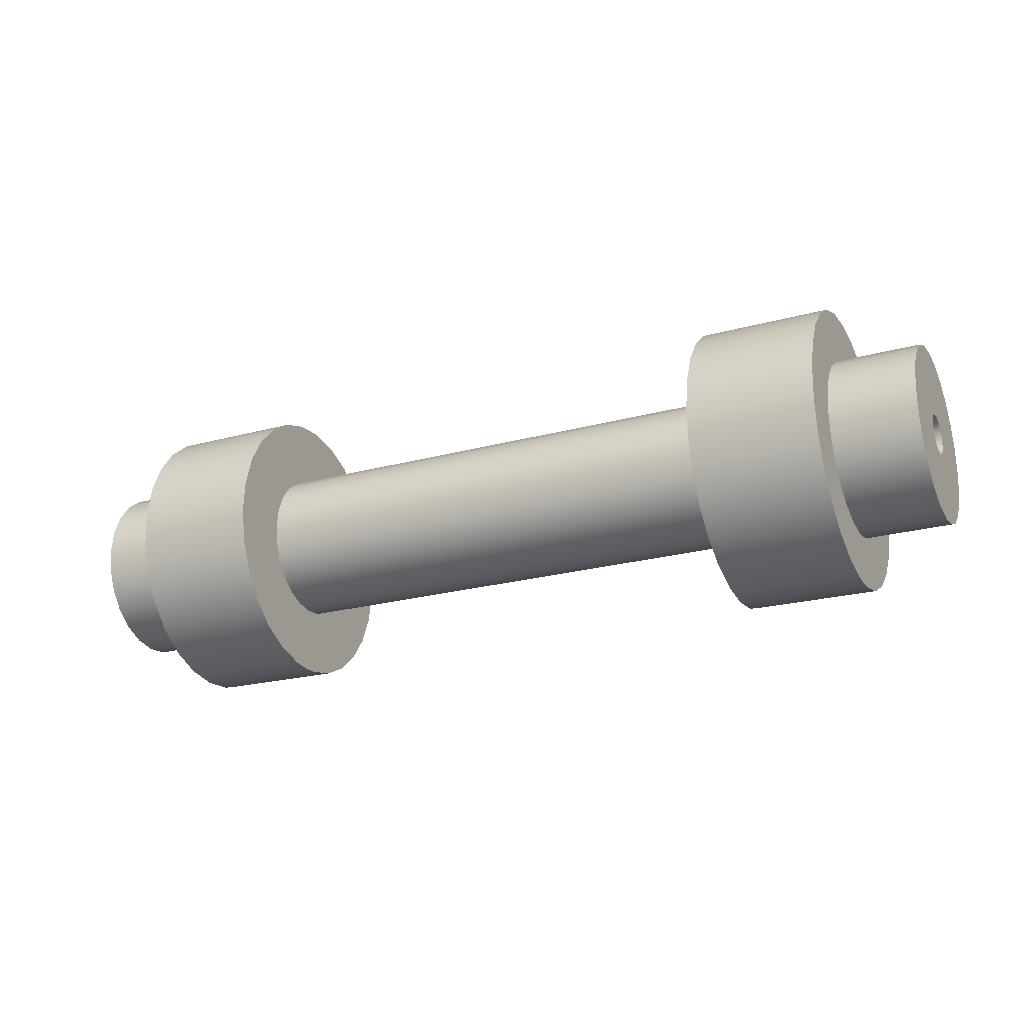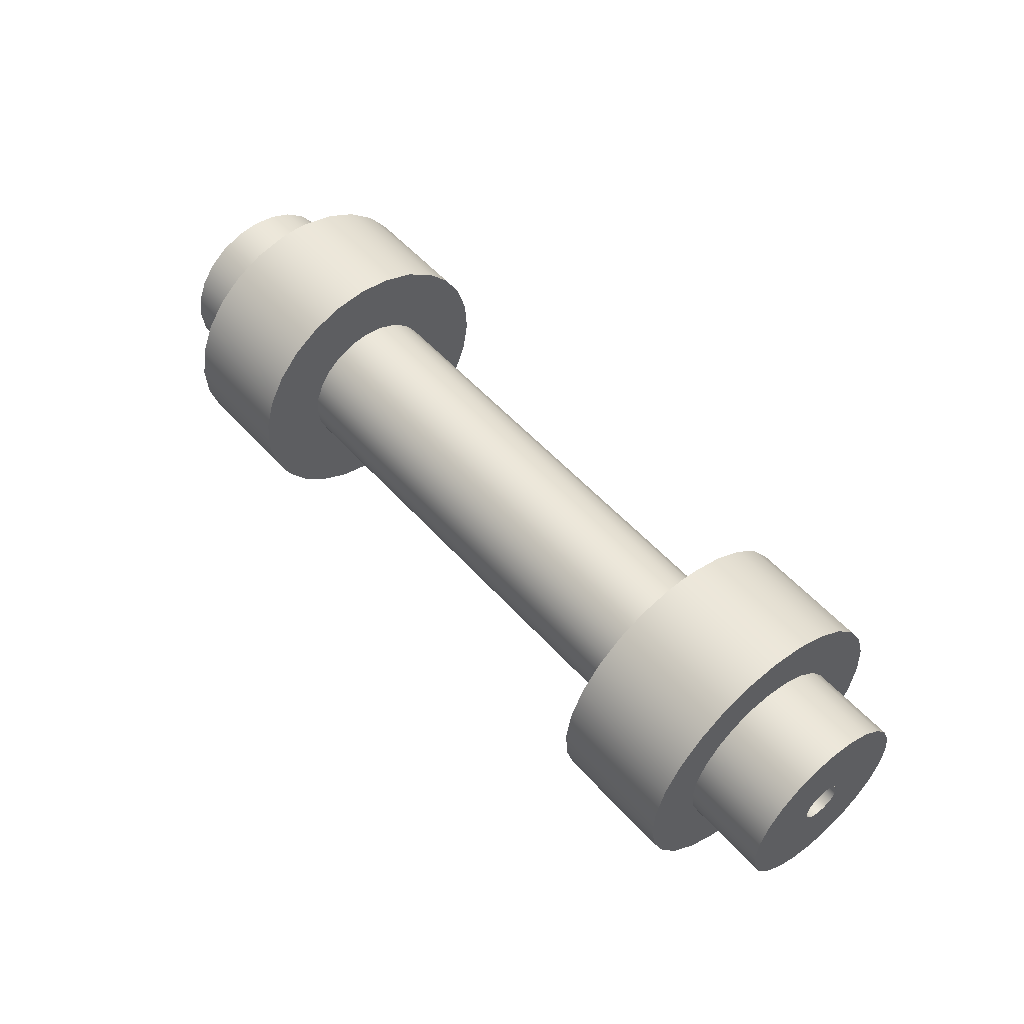
<metadata>
{"format":"obj","ext":"obj","renderer":"f3d","projection":"perspective","resolution":1024,"background":"white","views":[{"elev":-23.3,"azim":-155.3,"up":"+Z"},{"elev":52.6,"azim":-130.3,"up":"+Z"}]}
</metadata>
<code>
o grob_antrieb_gx01-_d_8-_l_136_7edybnr7vi58j85cug5yx8g6m_1
v 160 18 0
v 160 4 0
v 160 17.39 -4.659
v 160 3.864 -1.035
v 160 15.59 -9
v 160 3.464 -2
v 160 12.73 -12.73
v 160 2.828 -2.828
v 160 9 -15.59
v 160 2 -3.464
v 160 4.659 -17.39
v 160 1.035 -3.864
v 160 0 -18
v 160 0 -4
v 160 -1.035 -3.864
v 160 17.39 4.659
v 160 3.864 1.035
v 160 15.59 9
v 160 3.464 2
v 160 12.73 12.73
v 160 2.828 2.828
v 160 9 15.59
v 160 2 3.464
v 160 4.659 17.39
v 160 1.035 3.864
v 160 0 4
v 160 0 18
v 160 -1.035 3.864
v 160 -4.659 17.39
v 160 -2 3.464
v 160 -9 15.59
v 160 -2.828 2.828
v 160 -12.73 12.73
v 160 -3.464 2
v 160 -15.59 9
v 160 -3.864 1.035
v 160 -17.39 4.659
v 160 -4 0
v 160 -18 0
v 160 -17.39 -4.659
v 160 -3.864 -1.035
v 160 -15.59 -9
v 160 -3.464 -2
v 160 -12.73 -12.73
v 160 -2.828 -2.828
v 160 -9 -15.59
v 160 -2 -3.464
v 160 -4.659 -17.39
v 143 12.73 -12.73
v 143 9 -15.59
v 143 4.659 -17.39
v 143 0 -18
v 143 -4.659 -17.39
v 143 -9 -15.59
v 143 -12.73 -12.73
v 143 -15.59 -9
v 143 15.59 -9
v 143 17.39 -4.659
v 143 18 0
v 143 17.39 4.659
v 143 15.59 9
v 143 12.73 12.73
v 143 9 15.59
v 143 4.659 17.39
v 143 0 18
v 143 -4.659 17.39
v 143 -9 15.59
v 143 -12.73 12.73
v 143 -15.59 9
v 143 -17.39 4.659
v 143 -18 0
v 143 -17.39 -4.659
v 143 -6.573 -27.73
v 143 0 -28.5
v 143 6.573 -27.73
v 143 12.79 -25.47
v 143 18.32 -21.83
v 143 22.86 -17.02
v 143 26.17 -11.29
v 143 28.07 -4.949
v 143 28.45 1.657
v 143 27.3 8.174
v 143 24.68 14.25
v 143 20.73 19.56
v 143 15.66 23.81
v 143 9.748 26.78
v 143 3.309 28.31
v 143 0 28.5
v 143 -3.309 28.31
v 143 -9.748 26.78
v 143 -15.66 23.81
v 143 -20.73 19.56
v 143 -24.68 14.25
v 143 -27.3 8.174
v 143 -28.45 1.657
v 143 -28.07 -4.949
v 143 -26.17 -11.29
v 143 -22.86 -17.02
v 143 -18.32 -21.83
v 143 -12.79 -25.47
v 136 2 -3.464
v 136 1.035 -3.864
v 136 0 -4
v 136 -1.035 -3.864
v 136 2.828 -2.828
v 136 3.464 -2
v 136 3.864 -1.035
v 136 4 0
v 136 3.864 1.035
v 136 3.464 2
v 136 2.828 2.828
v 136 2 3.464
v 136 1.035 3.864
v 136 0 4
v 136 -1.035 3.864
v 136 -2 3.464
v 136 -2.828 2.828
v 136 -3.464 2
v 136 -3.864 1.035
v 136 -4 0
v 136 -3.864 -1.035
v 136 -3.464 -2
v 136 -2.828 -2.828
v 136 -2 -3.464
v 118 -6.573 27.73
v 118 0 28.5
v 118 0 15
v 118 6.573 27.73
v 118 3.882 14.49
v 118 12.79 25.47
v 118 7.5 12.99
v 118 18.32 21.83
v 118 10.61 10.61
v 118 22.86 17.02
v 118 12.99 7.5
v 118 26.17 11.29
v 118 14.49 3.882
v 118 28.07 4.949
v 118 15 0
v 118 28.45 -1.657
v 118 14.49 -3.882
v 118 27.3 -8.174
v 118 12.99 -7.5
v 118 24.68 -14.25
v 118 20.73 -19.56
v 118 10.61 -10.61
v 118 15.66 -23.81
v 118 7.5 -12.99
v 118 9.748 -26.78
v 118 3.882 -14.49
v 118 3.309 -28.31
v 118 0 -15
v 118 0 -28.5
v 118 -3.309 -28.31
v 118 -3.882 -14.49
v 118 -9.748 -26.78
v 118 -7.5 -12.99
v 118 -15.66 -23.81
v 118 -10.61 -10.61
v 118 -20.73 -19.56
v 118 -12.99 -7.5
v 118 -24.68 -14.25
v 118 -27.3 -8.174
v 118 -14.49 -3.882
v 118 -28.45 -1.657
v 118 -15 0
v 118 -28.07 4.949
v 118 -14.49 3.882
v 118 -26.17 11.29
v 118 -12.99 7.5
v 118 -22.86 17.02
v 118 -10.61 10.61
v 118 -18.32 21.83
v 118 -7.5 12.99
v 118 -12.79 25.47
v 118 -3.882 14.49
v 18 -6.573 -27.73
v 18 0 -28.5
v 18 0 -15
v 18 6.573 -27.73
v 18 3.882 -14.49
v 18 12.79 -25.47
v 18 7.5 -12.99
v 18 18.32 -21.83
v 18 10.61 -10.61
v 18 22.86 -17.02
v 18 12.99 -7.5
v 18 26.17 -11.29
v 18 14.49 -3.882
v 18 28.07 -4.949
v 18 15 0
v 18 28.45 1.657
v 18 14.49 3.882
v 18 27.3 8.174
v 18 12.99 7.5
v 18 24.68 14.25
v 18 20.73 19.56
v 18 10.61 10.61
v 18 15.66 23.81
v 18 7.5 12.99
v 18 9.748 26.78
v 18 3.882 14.49
v 18 3.309 28.31
v 18 0 15
v 18 0 28.5
v 18 -3.309 28.31
v 18 -3.882 14.49
v 18 -9.748 26.78
v 18 -7.5 12.99
v 18 -15.66 23.81
v 18 -10.61 10.61
v 18 -20.73 19.56
v 18 -12.99 7.5
v 18 -24.68 14.25
v 18 -27.3 8.174
v 18 -14.49 3.882
v 18 -28.45 1.657
v 18 -15 0
v 18 -28.07 -4.949
v 18 -14.49 -3.882
v 18 -26.17 -11.29
v 18 -12.99 -7.5
v 18 -22.86 -17.02
v 18 -10.61 -10.61
v 18 -18.32 -21.83
v 18 -7.5 -12.99
v 18 -12.79 -25.47
v 18 -3.882 -14.49
v 0 3.864 1.035
v 0 3.864 -1.035
v 0 3.464 2
v 0 3.464 -2
v 0 2.828 2.828
v 0 2.828 -2.828
v 0 2 3.464
v 0 2 -3.464
v 0 1.035 3.864
v 0 1.035 -3.864
v 0 0 4
v 0 0 -4
v 0 -1.035 3.864
v 0 -1.035 -3.864
v 0 -2 3.464
v 0 -2 -3.464
v 0 -2.828 2.828
v 0 -2.828 -2.828
v 0 -3.464 2
v 0 -3.464 -2
v 0 -3.864 1.035
v 0 -3.864 -1.035
v 0 -4 0
v 0 4 0
v -24 18 0
v -24 4 0
v -24 17.39 4.659
v -24 3.864 1.035
v -24 15.59 9
v -24 3.464 2
v -24 12.73 12.73
v -24 2.828 2.828
v -24 9 15.59
v -24 2 3.464
v -24 4.659 17.39
v -24 1.035 3.864
v -24 0 18
v -24 0 4
v -24 -1.035 3.864
v -24 17.39 -4.659
v -24 3.864 -1.035
v -24 15.59 -9
v -24 3.464 -2
v -24 12.73 -12.73
v -24 2.828 -2.828
v -24 9 -15.59
v -24 2 -3.464
v -24 4.659 -17.39
v -24 1.035 -3.864
v -24 0 -4
v -24 0 -18
v -24 -1.035 -3.864
v -24 -4.659 -17.39
v -24 -2 -3.464
v -24 -9 -15.59
v -24 -2.828 -2.828
v -24 -12.73 -12.73
v -24 -3.464 -2
v -24 -15.59 -9
v -24 -3.864 -1.035
v -24 -17.39 -4.659
v -24 -4 0
v -24 -18 0
v -24 -17.39 4.659
v -24 -3.864 1.035
v -24 -15.59 9
v -24 -3.464 2
v -24 -12.73 12.73
v -24 -2.828 2.828
v -24 -9 15.59
v -24 -2 3.464
v -24 -4.659 17.39
v -7 12.73 12.73
v -7 9 15.59
v -7 4.659 17.39
v -7 0 18
v -7 -4.659 17.39
v -7 -9 15.59
v -7 -12.73 12.73
v -7 -15.59 9
v -7 15.59 9
v -7 17.39 4.659
v -7 18 0
v -7 17.39 -4.659
v -7 15.59 -9
v -7 12.73 -12.73
v -7 9 -15.59
v -7 4.659 -17.39
v -7 0 -18
v -7 -4.659 -17.39
v -7 -9 -15.59
v -7 -12.73 -12.73
v -7 -15.59 -9
v -7 -17.39 -4.659
v -7 -18 0
v -7 -17.39 4.659
v -7 -6.573 27.73
v -7 0 28.5
v -7 6.573 27.73
v -7 12.79 25.47
v -7 18.32 21.83
v -7 22.86 17.02
v -7 26.17 11.29
v -7 28.07 4.949
v -7 28.45 -1.657
v -7 27.3 -8.174
v -7 24.68 -14.25
v -7 20.73 -19.56
v -7 15.66 -23.81
v -7 9.748 -26.78
v -7 3.309 -28.31
v -7 0 -28.5
v -7 -3.309 -28.31
v -7 -9.748 -26.78
v -7 -15.66 -23.81
v -7 -20.73 -19.56
v -7 -24.68 -14.25
v -7 -27.3 -8.174
v -7 -28.45 -1.657
v -7 -28.07 4.949
v -7 -26.17 11.29
v -7 -22.86 17.02
v -7 -18.32 21.83
v -7 -12.79 25.47
g grob_antrieb_gx01-_d_8-_l_136_7edybnr7vi58j85cug5yx8g6m_1
f 1 2 3
f 3 2 4
f 3 4 5
f 5 4 6
f 5 6 7
f 7 6 8
f 7 8 9
f 9 8 10
f 9 10 11
f 11 10 12
f 11 12 13
f 13 12 14
f 13 14 15
f 1 16 2
f 2 16 17
f 16 18 17
f 17 18 19
f 18 20 19
f 19 20 21
f 20 22 21
f 21 22 23
f 22 24 23
f 23 24 25
f 25 24 26
f 26 24 27
f 26 27 28
f 28 27 29
f 28 29 30
f 30 29 31
f 30 31 32
f 32 31 33
f 32 33 34
f 34 33 35
f 34 35 36
f 36 35 37
f 36 37 38
f 38 37 39
f 38 39 40
f 38 40 41
f 41 40 42
f 41 42 43
f 43 42 44
f 43 44 45
f 45 44 46
f 45 46 47
f 47 46 48
f 47 48 15
f 15 48 13
f 5 7 49
f 49 7 9
f 49 9 50
f 50 9 11
f 50 11 51
f 51 11 13
f 51 13 52
f 52 13 48
f 52 48 53
f 53 48 46
f 53 46 54
f 54 46 44
f 54 44 55
f 55 44 56
f 49 57 5
f 5 57 3
f 57 58 3
f 3 58 59
f 3 59 1
f 1 59 60
f 1 60 16
f 16 60 61
f 16 61 18
f 18 61 62
f 18 62 20
f 20 62 63
f 20 63 22
f 22 63 64
f 22 64 24
f 24 64 27
f 64 65 27
f 27 65 29
f 65 66 29
f 29 66 67
f 29 67 31
f 31 67 68
f 31 68 33
f 33 68 69
f 33 69 35
f 35 69 70
f 35 70 37
f 37 70 71
f 37 71 39
f 39 71 72
f 39 72 40
f 40 72 42
f 72 56 42
f 42 56 44
f 73 74 52
f 52 74 75
f 52 75 51
f 51 75 76
f 51 76 50
f 50 76 77
f 50 77 49
f 49 77 78
f 49 78 57
f 57 78 79
f 57 79 58
f 58 79 80
f 58 80 59
f 59 80 81
f 59 81 60
f 60 81 82
f 60 82 61
f 61 82 83
f 61 83 84
f 61 84 62
f 62 84 85
f 62 85 63
f 63 85 86
f 63 86 64
f 64 86 87
f 64 87 65
f 65 87 88
f 65 88 89
f 65 89 66
f 66 89 90
f 66 90 67
f 67 90 91
f 67 91 68
f 68 91 92
f 68 92 69
f 69 92 93
f 69 93 94
f 69 94 70
f 70 94 95
f 70 95 71
f 71 95 96
f 71 96 72
f 72 96 97
f 72 97 56
f 56 97 98
f 56 98 55
f 55 98 99
f 55 99 54
f 54 99 100
f 54 100 53
f 53 100 73
f 53 73 52
f 101 102 12
f 12 102 103
f 12 103 14
f 14 103 104
f 14 104 15
f 15 104 47
f 12 10 101
f 101 10 8
f 101 8 105
f 105 8 6
f 105 6 106
f 106 6 4
f 106 4 107
f 107 4 108
f 4 2 108
f 108 2 17
f 108 17 109
f 109 17 19
f 109 19 110
f 110 19 111
f 19 21 111
f 111 21 23
f 111 23 112
f 112 23 25
f 112 25 113
f 113 25 114
f 25 26 114
f 114 26 115
f 26 28 115
f 115 28 30
f 115 30 116
f 116 30 32
f 116 32 117
f 117 32 118
f 32 34 118
f 118 34 36
f 118 36 119
f 119 36 38
f 119 38 120
f 120 38 121
f 38 41 121
f 121 41 43
f 121 43 122
f 122 43 45
f 122 45 123
f 123 45 47
f 123 47 124
f 124 47 104
f 125 126 127
f 127 126 128
f 127 128 129
f 129 128 130
f 129 130 131
f 131 130 132
f 131 132 133
f 133 132 134
f 133 134 135
f 135 134 136
f 135 136 137
f 137 136 138
f 137 138 139
f 139 138 140
f 139 140 141
f 141 140 142
f 141 142 143
f 143 142 144
f 143 144 145
f 143 145 146
f 146 145 147
f 146 147 148
f 148 147 149
f 148 149 150
f 150 149 151
f 150 151 152
f 152 151 153
f 152 153 154
f 152 154 155
f 155 154 156
f 155 156 157
f 157 156 158
f 157 158 159
f 159 158 160
f 159 160 161
f 161 160 162
f 161 162 163
f 161 163 164
f 164 163 165
f 164 165 166
f 166 165 167
f 166 167 168
f 168 167 169
f 168 169 170
f 170 169 171
f 170 171 172
f 172 171 173
f 172 173 174
f 174 173 175
f 174 175 176
f 176 175 125
f 176 125 127
f 88 126 89
f 89 126 125
f 89 125 90
f 90 125 175
f 90 175 91
f 91 175 173
f 91 173 92
f 92 173 171
f 92 171 93
f 93 171 169
f 93 169 94
f 94 169 167
f 94 167 95
f 95 167 165
f 95 165 96
f 96 165 163
f 96 163 97
f 97 163 162
f 97 162 98
f 98 162 160
f 98 160 99
f 99 160 158
f 99 158 100
f 100 158 156
f 100 156 73
f 73 156 154
f 73 154 74
f 74 154 153
f 74 153 151
f 88 87 126
f 126 87 128
f 87 86 128
f 128 86 130
f 86 85 130
f 130 85 132
f 85 84 132
f 132 84 134
f 84 83 134
f 134 83 136
f 83 82 136
f 136 82 138
f 82 81 138
f 138 81 140
f 81 80 140
f 140 80 142
f 80 79 142
f 142 79 144
f 79 78 144
f 144 78 145
f 78 77 145
f 145 77 147
f 77 76 147
f 147 76 149
f 76 75 149
f 149 75 151
f 75 74 151
f 177 178 179
f 179 178 180
f 179 180 181
f 181 180 182
f 181 182 183
f 183 182 184
f 183 184 185
f 185 184 186
f 185 186 187
f 187 186 188
f 187 188 189
f 189 188 190
f 189 190 191
f 191 190 192
f 191 192 193
f 193 192 194
f 193 194 195
f 195 194 196
f 195 196 197
f 195 197 198
f 198 197 199
f 198 199 200
f 200 199 201
f 200 201 202
f 202 201 203
f 202 203 204
f 204 203 205
f 204 205 206
f 204 206 207
f 207 206 208
f 207 208 209
f 209 208 210
f 209 210 211
f 211 210 212
f 211 212 213
f 213 212 214
f 213 214 215
f 213 215 216
f 216 215 217
f 216 217 218
f 218 217 219
f 218 219 220
f 220 219 221
f 220 221 222
f 222 221 223
f 222 223 224
f 224 223 225
f 224 225 226
f 226 225 227
f 226 227 228
f 228 227 177
f 228 177 179
f 229 230 231
f 231 230 232
f 231 232 233
f 233 232 234
f 233 234 235
f 235 234 236
f 235 236 237
f 237 236 238
f 237 238 239
f 239 238 240
f 239 240 241
f 241 240 242
f 241 242 243
f 243 242 244
f 243 244 245
f 245 244 246
f 245 246 247
f 247 246 248
f 247 248 249
f 249 248 250
f 249 250 251
f 229 252 230
f 129 202 127
f 127 202 204
f 127 204 176
f 176 204 207
f 176 207 209
f 129 131 202
f 202 131 200
f 131 133 200
f 200 133 198
f 133 135 198
f 198 135 195
f 135 137 195
f 195 137 193
f 193 137 191
f 191 137 139
f 191 139 189
f 189 139 141
f 189 141 143
f 189 143 187
f 187 143 146
f 187 146 185
f 185 146 148
f 185 148 183
f 183 148 150
f 183 150 181
f 181 150 179
f 150 152 179
f 179 152 228
f 152 155 228
f 228 155 157
f 228 157 226
f 226 157 159
f 226 159 224
f 224 159 161
f 224 161 222
f 222 161 164
f 222 164 220
f 220 164 218
f 164 166 218
f 218 166 216
f 166 168 216
f 216 168 170
f 216 170 213
f 213 170 172
f 213 172 211
f 211 172 174
f 211 174 209
f 209 174 176
f 107 109 106
f 106 109 110
f 106 110 105
f 105 110 111
f 105 111 101
f 101 111 112
f 101 112 102
f 102 112 113
f 102 113 103
f 103 113 114
f 103 114 104
f 104 114 115
f 104 115 124
f 124 115 116
f 124 116 123
f 123 116 117
f 123 117 122
f 122 117 118
f 122 118 121
f 121 118 119
f 121 119 120
f 107 108 109
f 253 254 255
f 255 254 256
f 255 256 257
f 257 256 258
f 257 258 259
f 259 258 260
f 259 260 261
f 261 260 262
f 261 262 263
f 263 262 264
f 263 264 265
f 265 264 266
f 265 266 267
f 253 268 254
f 254 268 269
f 268 270 269
f 269 270 271
f 270 272 271
f 271 272 273
f 272 274 273
f 273 274 275
f 274 276 275
f 275 276 277
f 277 276 278
f 278 276 279
f 278 279 280
f 280 279 281
f 280 281 282
f 282 281 283
f 282 283 284
f 284 283 285
f 284 285 286
f 286 285 287
f 286 287 288
f 288 287 289
f 288 289 290
f 290 289 291
f 290 291 292
f 290 292 293
f 293 292 294
f 293 294 295
f 295 294 296
f 295 296 297
f 297 296 298
f 297 298 299
f 299 298 300
f 299 300 267
f 267 300 265
f 257 259 301
f 301 259 261
f 301 261 302
f 302 261 263
f 302 263 303
f 303 263 265
f 303 265 304
f 304 265 300
f 304 300 305
f 305 300 298
f 305 298 306
f 306 298 296
f 306 296 307
f 307 296 308
f 301 309 257
f 257 309 255
f 309 310 255
f 255 310 311
f 255 311 253
f 253 311 312
f 253 312 268
f 268 312 313
f 268 313 270
f 270 313 314
f 270 314 272
f 272 314 315
f 272 315 274
f 274 315 316
f 274 316 276
f 276 316 279
f 316 317 279
f 279 317 281
f 317 318 281
f 281 318 319
f 281 319 283
f 283 319 320
f 283 320 285
f 285 320 321
f 285 321 287
f 287 321 322
f 287 322 289
f 289 322 323
f 289 323 291
f 291 323 324
f 291 324 292
f 292 324 294
f 324 308 294
f 294 308 296
f 325 326 304
f 304 326 327
f 304 327 303
f 303 327 328
f 303 328 302
f 302 328 329
f 302 329 301
f 301 329 330
f 301 330 309
f 309 330 331
f 309 331 310
f 310 331 332
f 310 332 311
f 311 332 333
f 311 333 312
f 312 333 334
f 312 334 313
f 313 334 335
f 313 335 336
f 313 336 314
f 314 336 337
f 314 337 315
f 315 337 338
f 315 338 316
f 316 338 339
f 316 339 317
f 317 339 340
f 317 340 341
f 317 341 318
f 318 341 342
f 318 342 319
f 319 342 343
f 319 343 320
f 320 343 344
f 320 344 321
f 321 344 345
f 321 345 346
f 321 346 322
f 322 346 347
f 322 347 323
f 323 347 348
f 323 348 324
f 324 348 349
f 324 349 308
f 308 349 350
f 308 350 307
f 307 350 351
f 307 351 306
f 306 351 352
f 306 352 305
f 305 352 325
f 305 325 304
f 205 326 206
f 206 326 325
f 206 325 208
f 208 325 352
f 208 352 210
f 210 352 351
f 210 351 212
f 212 351 350
f 212 350 214
f 214 350 349
f 214 349 215
f 215 349 348
f 215 348 217
f 217 348 347
f 217 347 219
f 219 347 346
f 219 346 221
f 221 346 345
f 221 345 223
f 223 345 344
f 223 344 225
f 225 344 343
f 225 343 227
f 227 343 342
f 227 342 177
f 177 342 341
f 177 341 178
f 178 341 340
f 178 340 339
f 205 203 326
f 326 203 327
f 203 201 327
f 327 201 328
f 201 199 328
f 328 199 329
f 199 197 329
f 329 197 330
f 197 196 330
f 330 196 331
f 196 194 331
f 331 194 332
f 194 192 332
f 332 192 333
f 192 190 333
f 333 190 334
f 190 188 334
f 334 188 335
f 188 186 335
f 335 186 336
f 186 184 336
f 336 184 337
f 184 182 337
f 337 182 338
f 182 180 338
f 338 180 339
f 180 178 339
f 235 237 264
f 264 237 239
f 264 239 266
f 266 239 241
f 266 241 267
f 267 241 299
f 264 262 235
f 235 262 260
f 235 260 233
f 233 260 258
f 233 258 231
f 231 258 256
f 231 256 229
f 229 256 252
f 256 254 252
f 252 254 269
f 252 269 230
f 230 269 271
f 230 271 232
f 232 271 234
f 271 273 234
f 234 273 275
f 234 275 236
f 236 275 277
f 236 277 238
f 238 277 240
f 277 278 240
f 240 278 242
f 278 280 242
f 242 280 282
f 242 282 244
f 244 282 284
f 244 284 246
f 246 284 248
f 284 286 248
f 248 286 288
f 248 288 250
f 250 288 290
f 250 290 251
f 251 290 249
f 290 293 249
f 249 293 295
f 249 295 247
f 247 295 297
f 247 297 245
f 245 297 299
f 245 299 243
f 243 299 241
l 13 48
l 48 46
l 46 44
l 44 42
l 42 40
l 40 39
l 39 37
l 37 35
l 35 33
l 33 31
l 31 29
l 29 27
l 27 24
l 24 22
l 22 20
l 20 18
l 18 16
l 16 1
l 1 3
l 3 5
l 5 7
l 7 9
l 9 11
l 11 13
l 14 15
l 15 47
l 47 45
l 45 43
l 43 41
l 41 38
l 38 36
l 36 34
l 34 32
l 32 30
l 30 28
l 28 26
l 26 25
l 25 23
l 23 21
l 21 19
l 19 17
l 17 2
l 2 4
l 4 6
l 6 8
l 8 10
l 10 12
l 12 14
l 52 53
l 53 54
l 54 55
l 55 56
l 56 72
l 72 71
l 71 70
l 70 69
l 69 68
l 68 67
l 67 66
l 66 65
l 65 64
l 64 63
l 63 62
l 62 61
l 61 60
l 60 59
l 59 58
l 58 57
l 57 49
l 49 50
l 50 51
l 51 52
l 74 73
l 73 100
l 100 99
l 99 98
l 98 97
l 97 96
l 96 95
l 95 94
l 94 93
l 93 92
l 92 91
l 91 90
l 90 89
l 89 88
l 88 87
l 87 86
l 86 85
l 85 84
l 84 83
l 83 82
l 82 81
l 81 80
l 80 79
l 79 78
l 78 77
l 77 76
l 76 75
l 75 74
l 103 102
l 102 101
l 101 105
l 105 106
l 106 107
l 107 108
l 108 109
l 109 110
l 110 111
l 111 112
l 112 113
l 113 114
l 114 115
l 115 116
l 116 117
l 117 118
l 118 119
l 119 120
l 120 121
l 121 122
l 122 123
l 123 124
l 124 104
l 104 103
l 126 128
l 128 130
l 130 132
l 132 134
l 134 136
l 136 138
l 138 140
l 140 142
l 142 144
l 144 145
l 145 147
l 147 149
l 149 151
l 151 153
l 153 154
l 154 156
l 156 158
l 158 160
l 160 162
l 162 163
l 163 165
l 165 167
l 167 169
l 169 171
l 171 173
l 173 175
l 175 125
l 125 126
l 127 129
l 129 131
l 131 133
l 133 135
l 135 137
l 137 139
l 139 141
l 141 143
l 143 146
l 146 148
l 148 150
l 150 152
l 152 155
l 155 157
l 157 159
l 159 161
l 161 164
l 164 166
l 166 168
l 168 170
l 170 172
l 172 174
l 174 176
l 176 127
l 178 180
l 180 182
l 182 184
l 184 186
l 186 188
l 188 190
l 190 192
l 192 194
l 194 196
l 196 197
l 197 199
l 199 201
l 201 203
l 203 205
l 205 206
l 206 208
l 208 210
l 210 212
l 212 214
l 214 215
l 215 217
l 217 219
l 219 221
l 221 223
l 223 225
l 225 227
l 227 177
l 177 178
l 204 207
l 207 209
l 209 211
l 211 213
l 213 216
l 216 218
l 218 220
l 220 222
l 222 224
l 224 226
l 226 228
l 228 179
l 179 181
l 181 183
l 183 185
l 185 187
l 187 189
l 189 191
l 191 193
l 193 195
l 195 198
l 198 200
l 200 202
l 202 204
l 239 241
l 241 243
l 243 245
l 245 247
l 247 249
l 249 251
l 251 250
l 250 248
l 248 246
l 246 244
l 244 242
l 242 240
l 240 238
l 238 236
l 236 234
l 234 232
l 232 230
l 230 252
l 252 229
l 229 231
l 231 233
l 233 235
l 235 237
l 237 239
l 265 300
l 300 298
l 298 296
l 296 294
l 294 292
l 292 291
l 291 289
l 289 287
l 287 285
l 285 283
l 283 281
l 281 279
l 279 276
l 276 274
l 274 272
l 272 270
l 270 268
l 268 253
l 253 255
l 255 257
l 257 259
l 259 261
l 261 263
l 263 265
l 266 267
l 267 299
l 299 297
l 297 295
l 295 293
l 293 290
l 290 288
l 288 286
l 286 284
l 284 282
l 282 280
l 280 278
l 278 277
l 277 275
l 275 273
l 273 271
l 271 269
l 269 254
l 254 256
l 256 258
l 258 260
l 260 262
l 262 264
l 264 266
l 304 305
l 305 306
l 306 307
l 307 308
l 308 324
l 324 323
l 323 322
l 322 321
l 321 320
l 320 319
l 319 318
l 318 317
l 317 316
l 316 315
l 315 314
l 314 313
l 313 312
l 312 311
l 311 310
l 310 309
l 309 301
l 301 302
l 302 303
l 303 304
l 326 325
l 325 352
l 352 351
l 351 350
l 350 349
l 349 348
l 348 347
l 347 346
l 346 345
l 345 344
l 344 343
l 343 342
l 342 341
l 341 340
l 340 339
l 339 338
l 338 337
l 337 336
l 336 335
l 335 334
l 334 333
l 333 332
l 332 331
l 331 330
l 330 329
l 329 328
l 328 327
l 327 326

</code>
